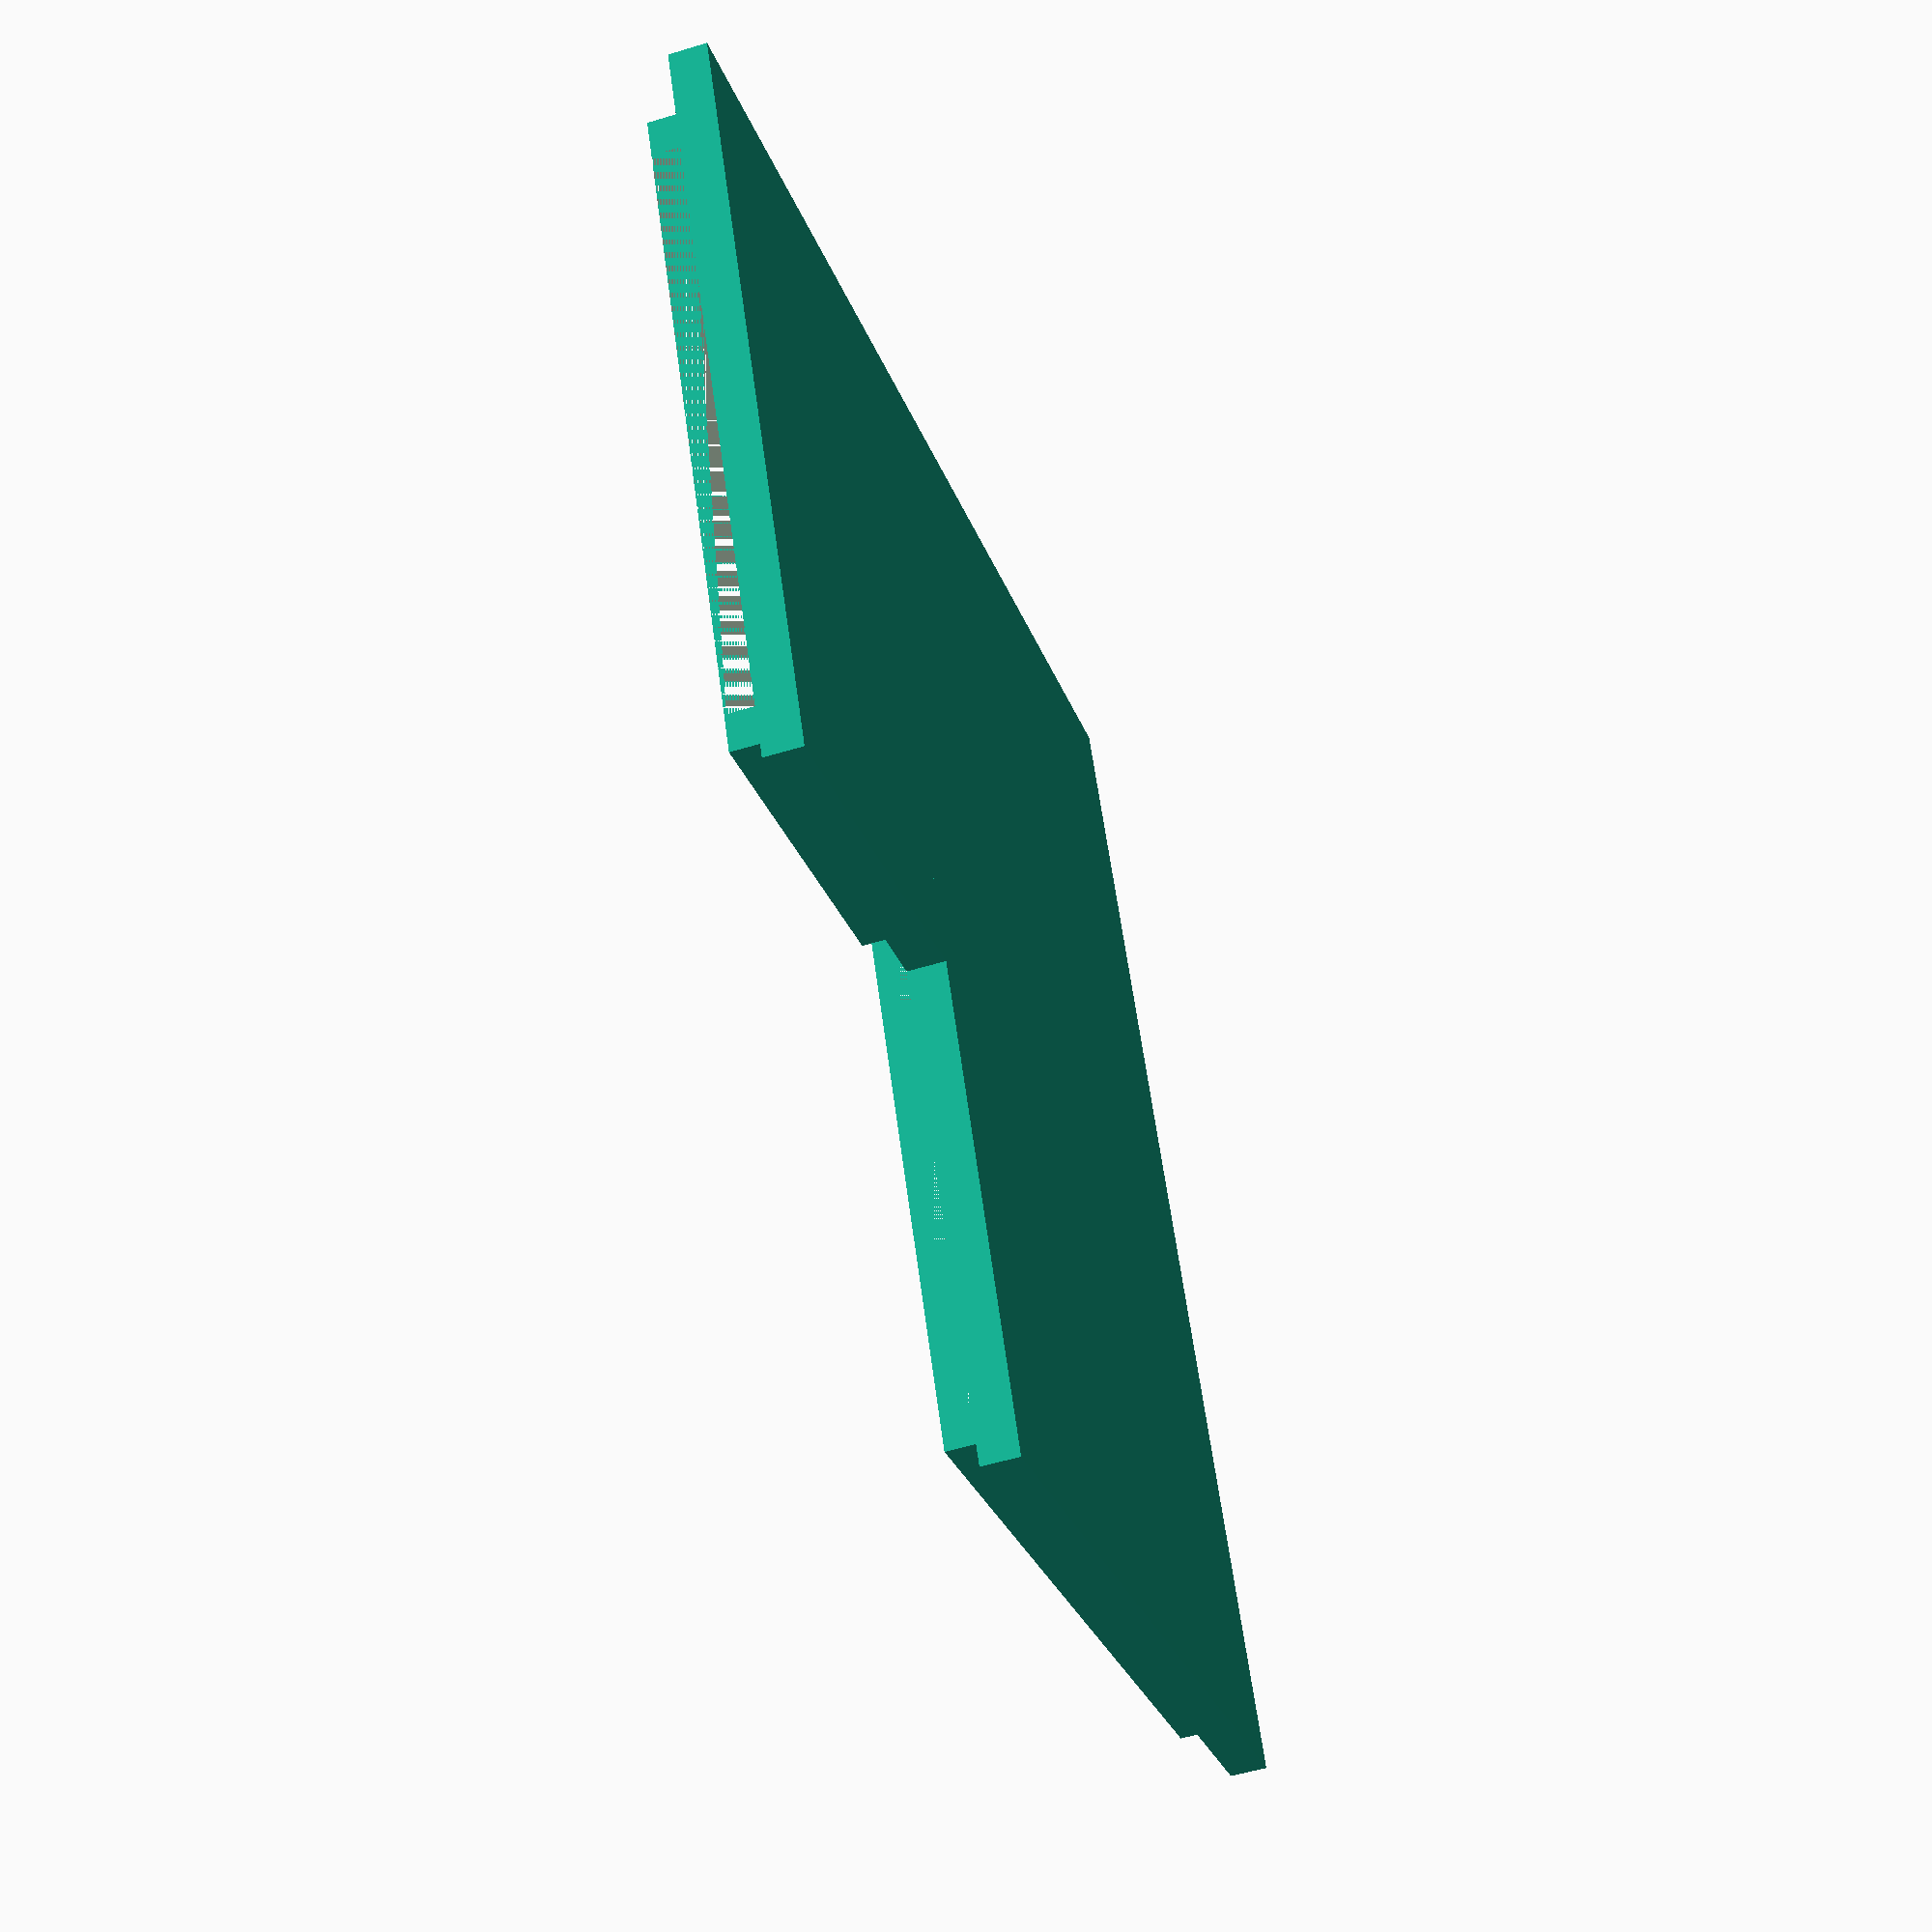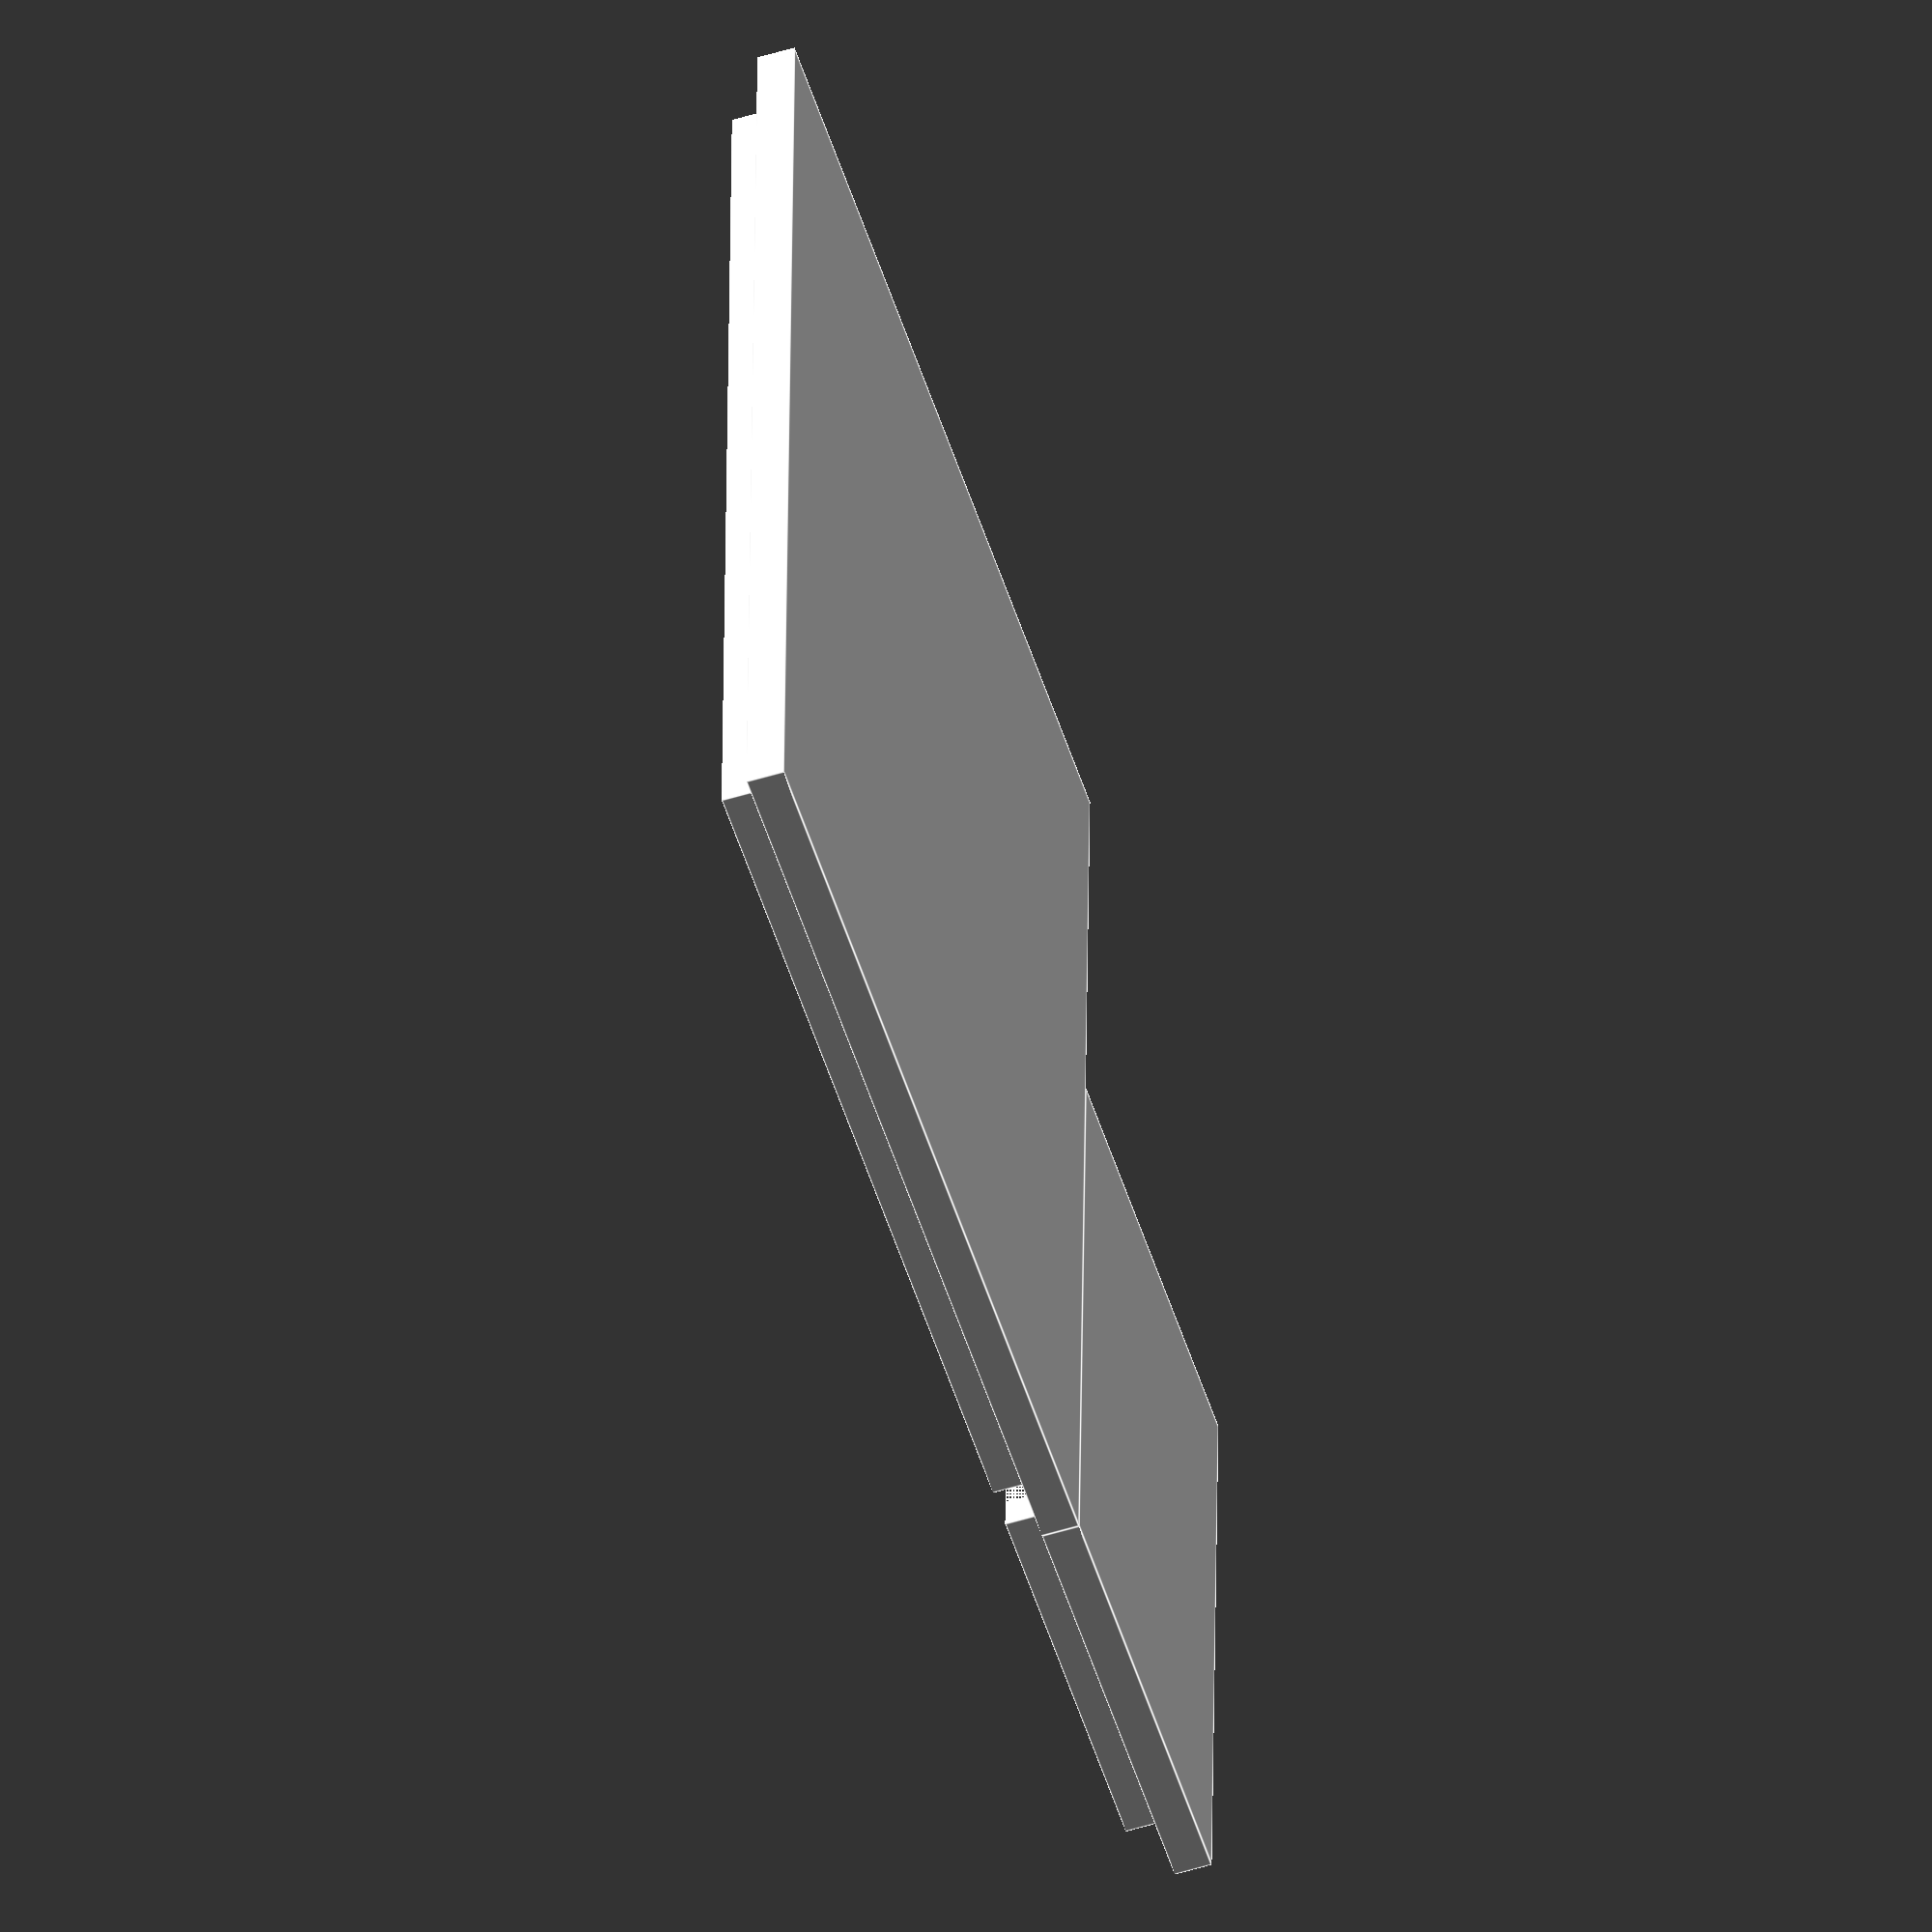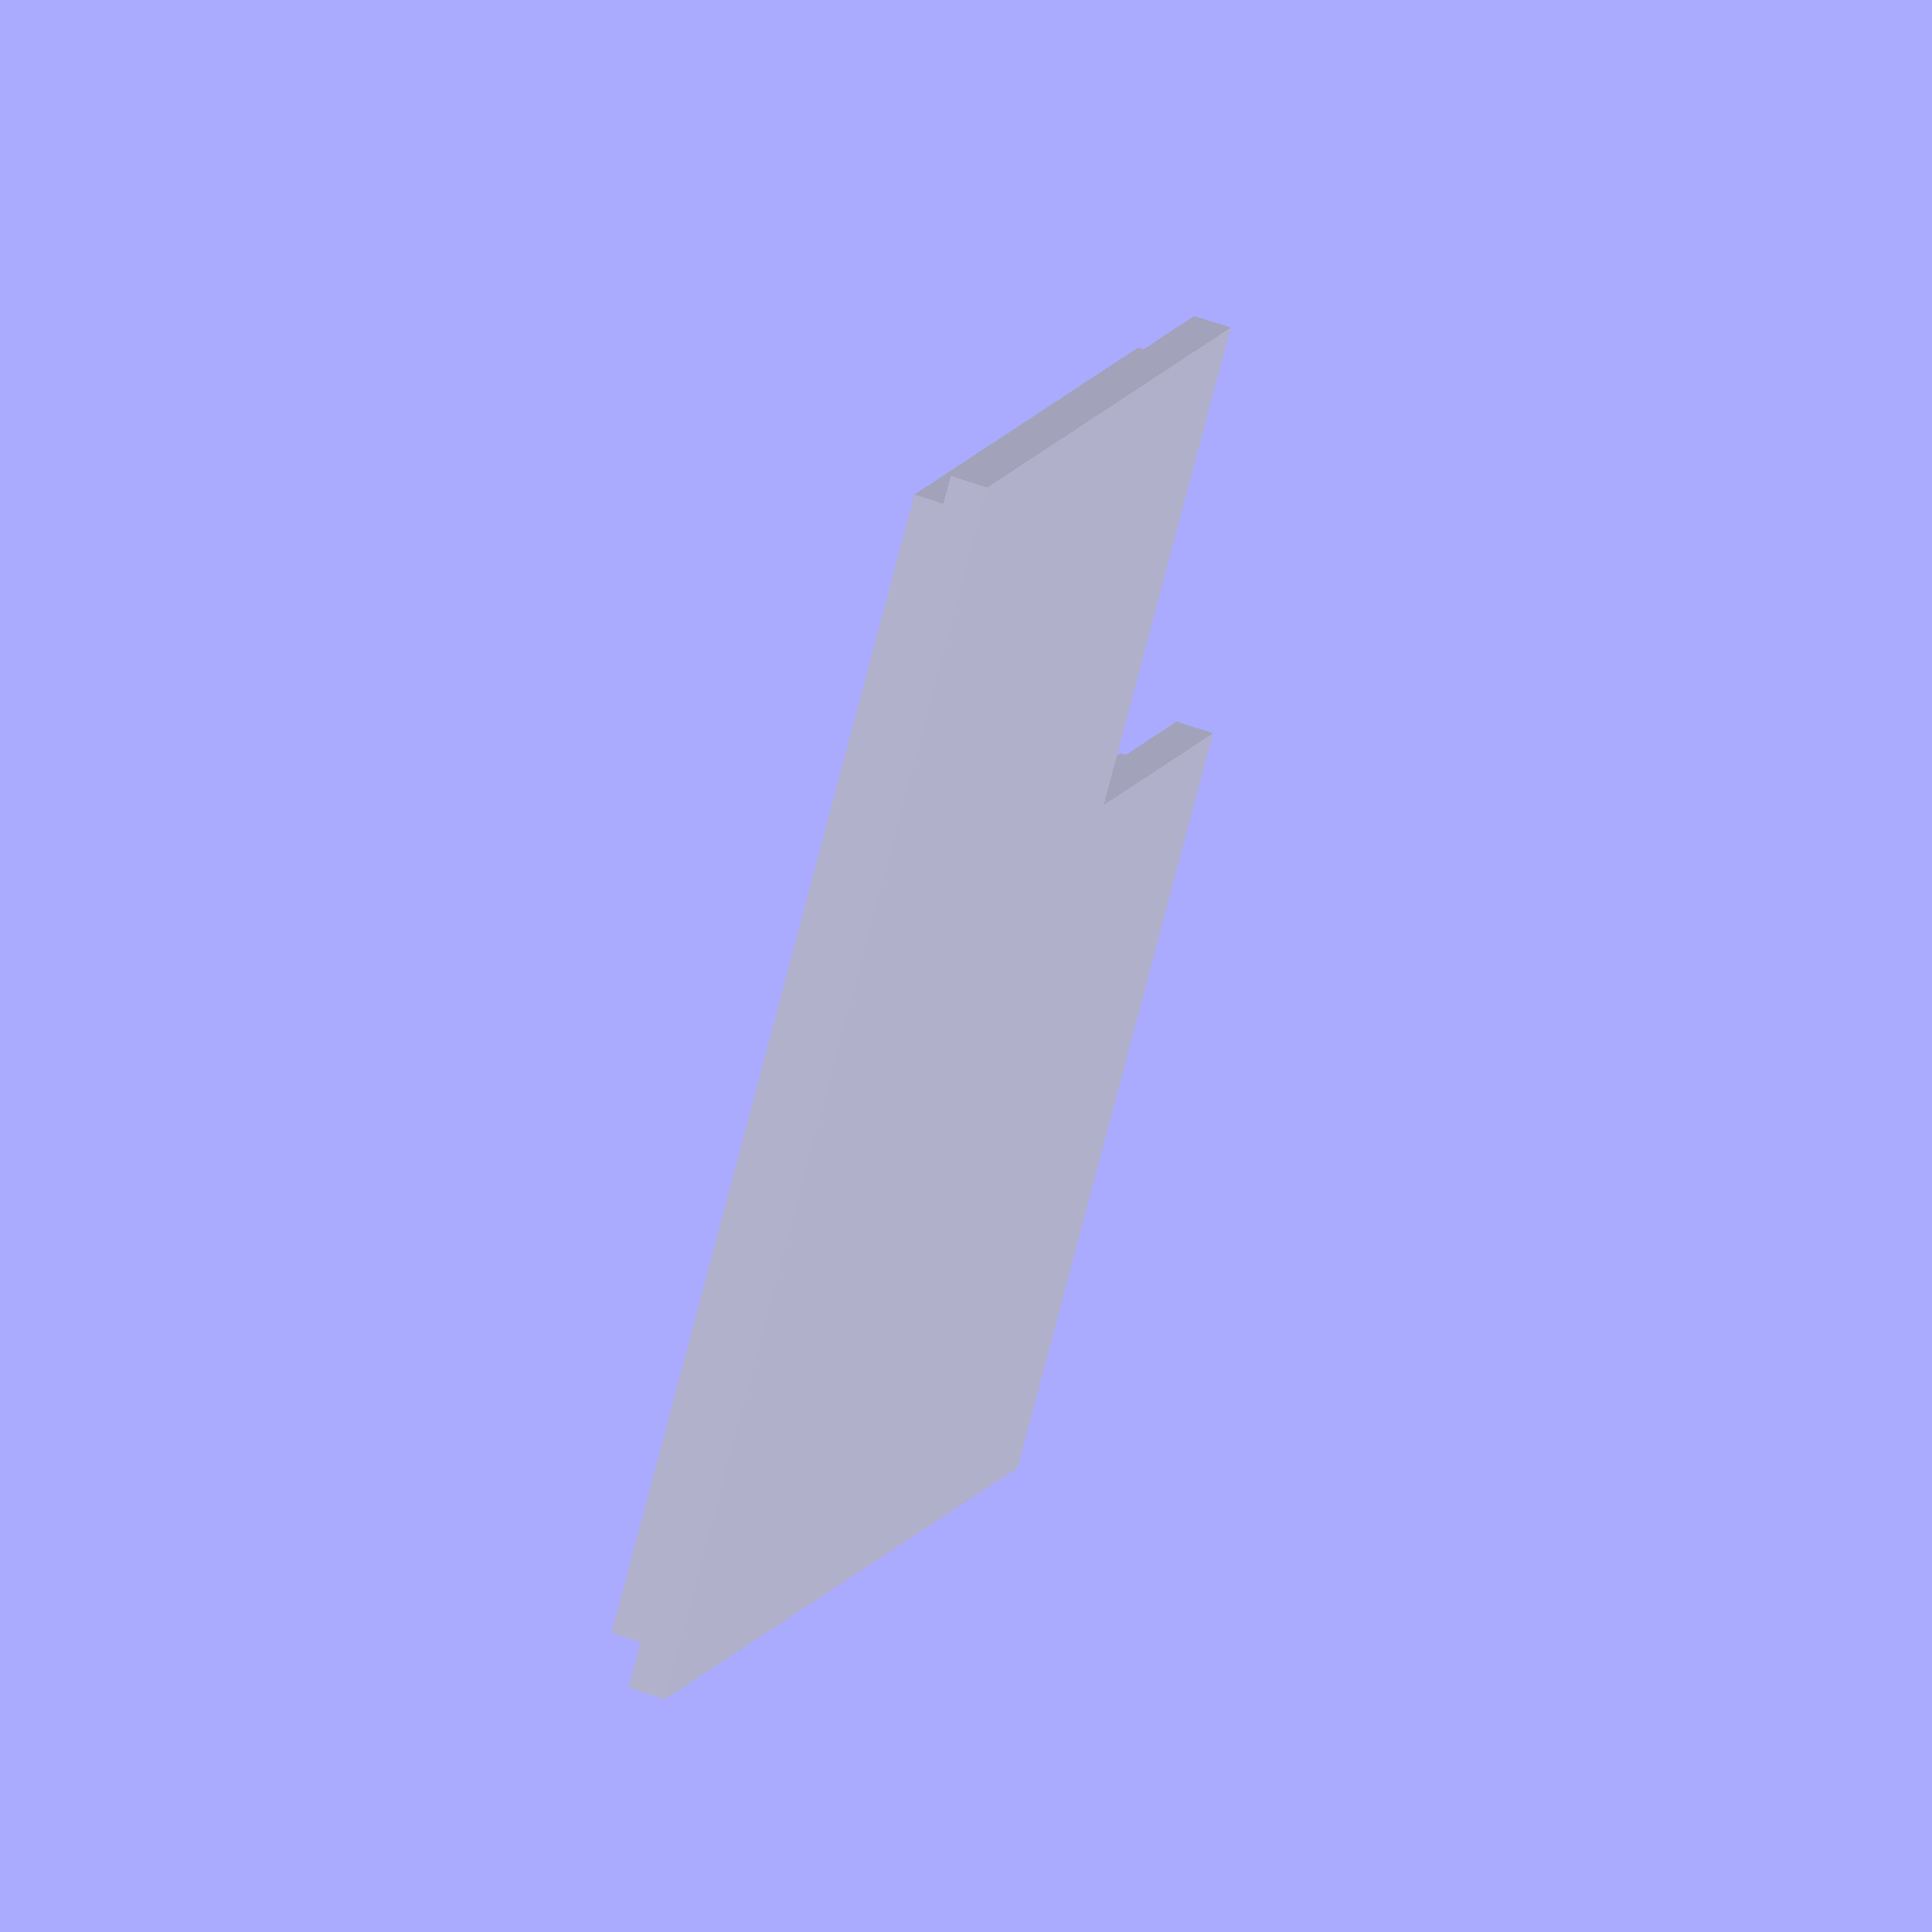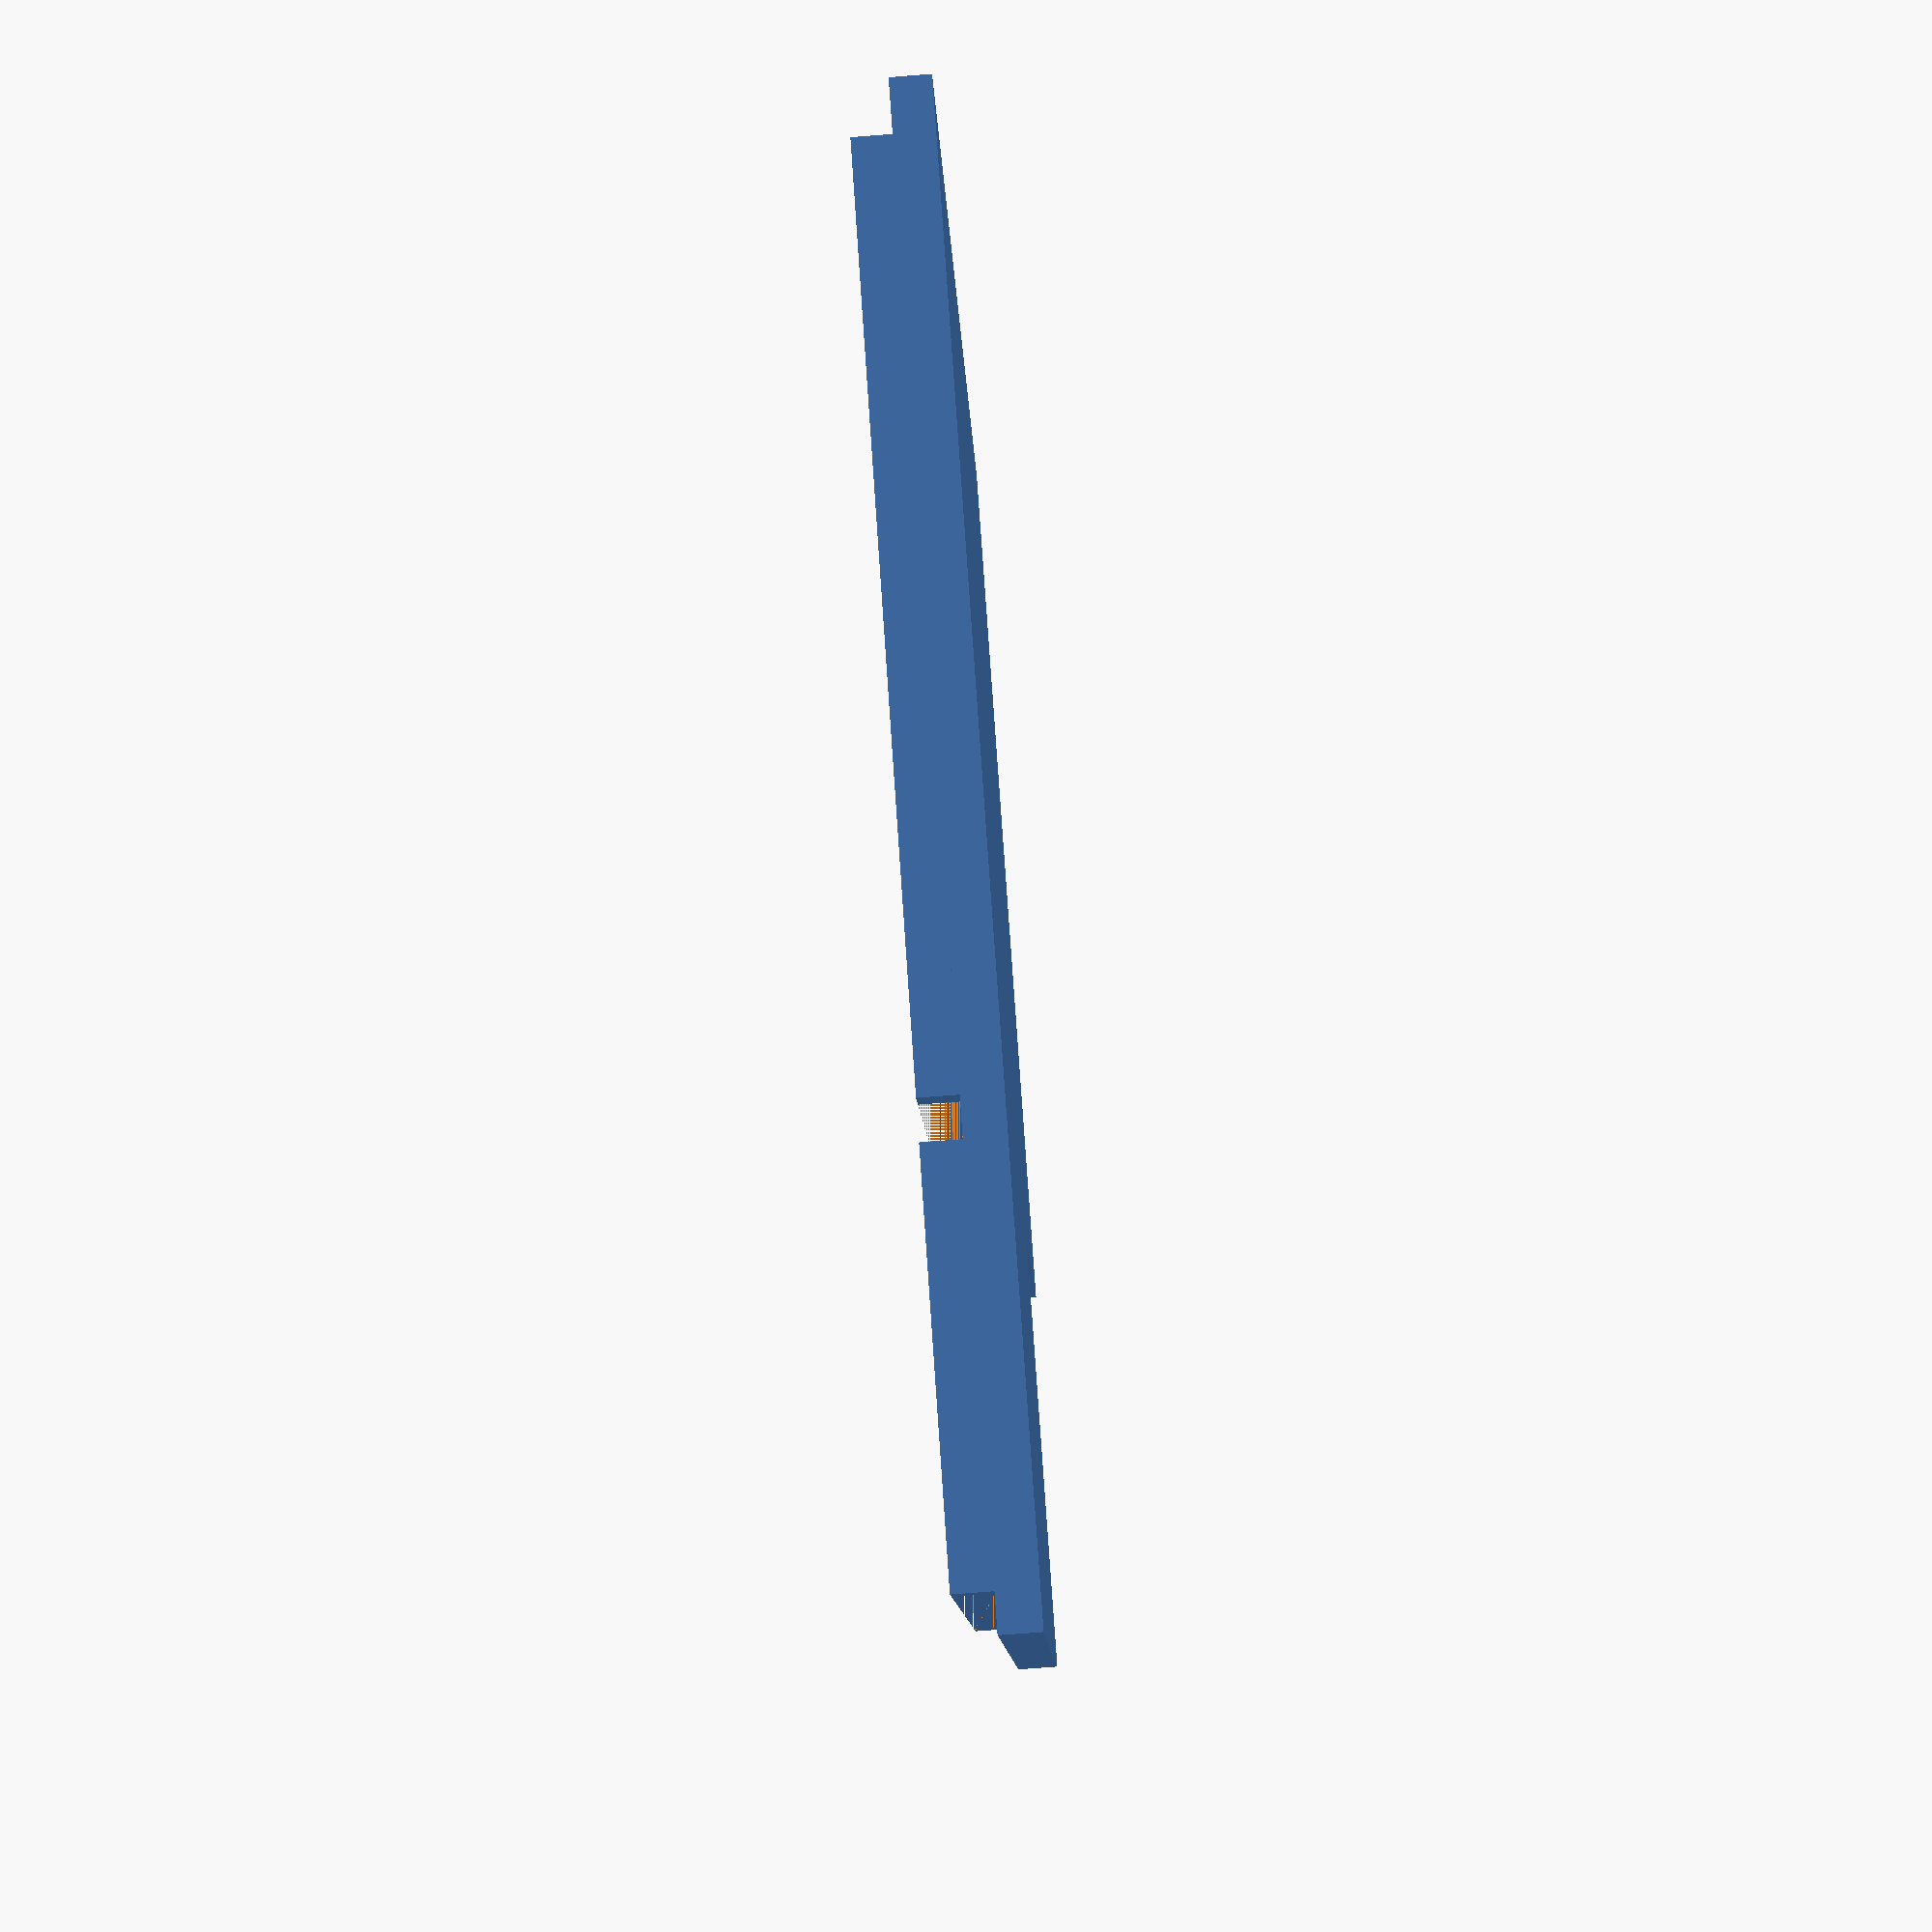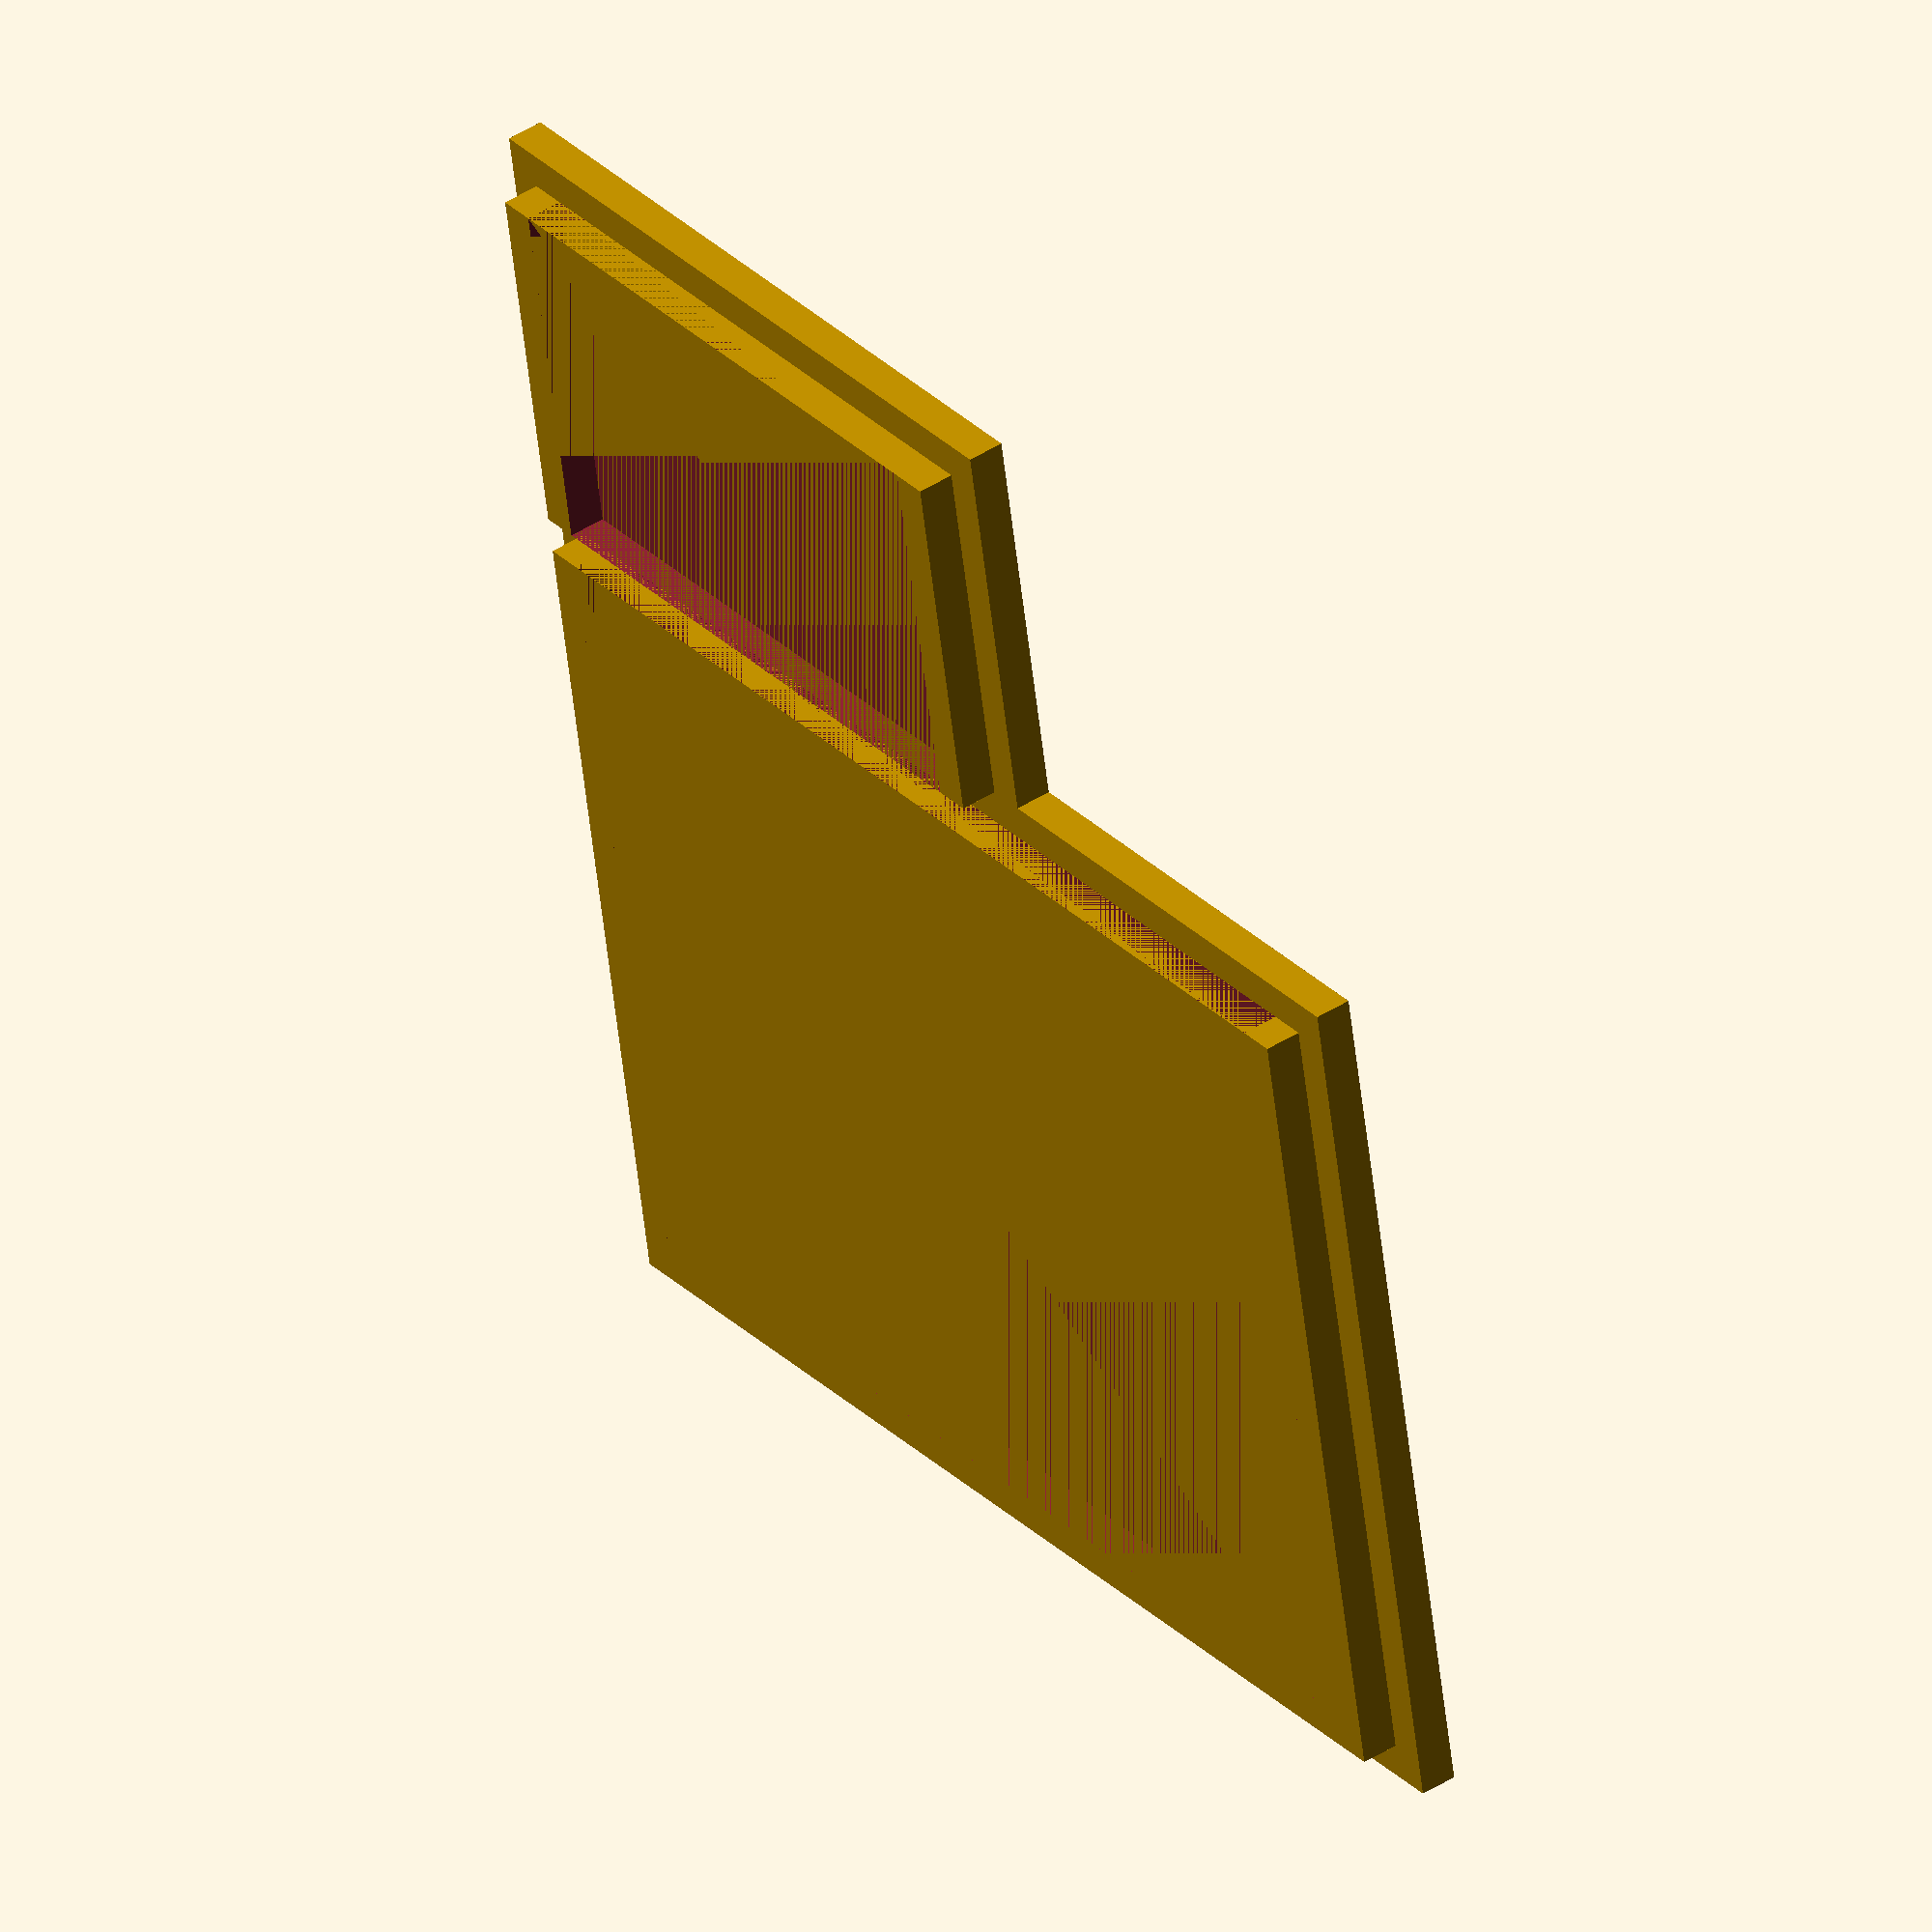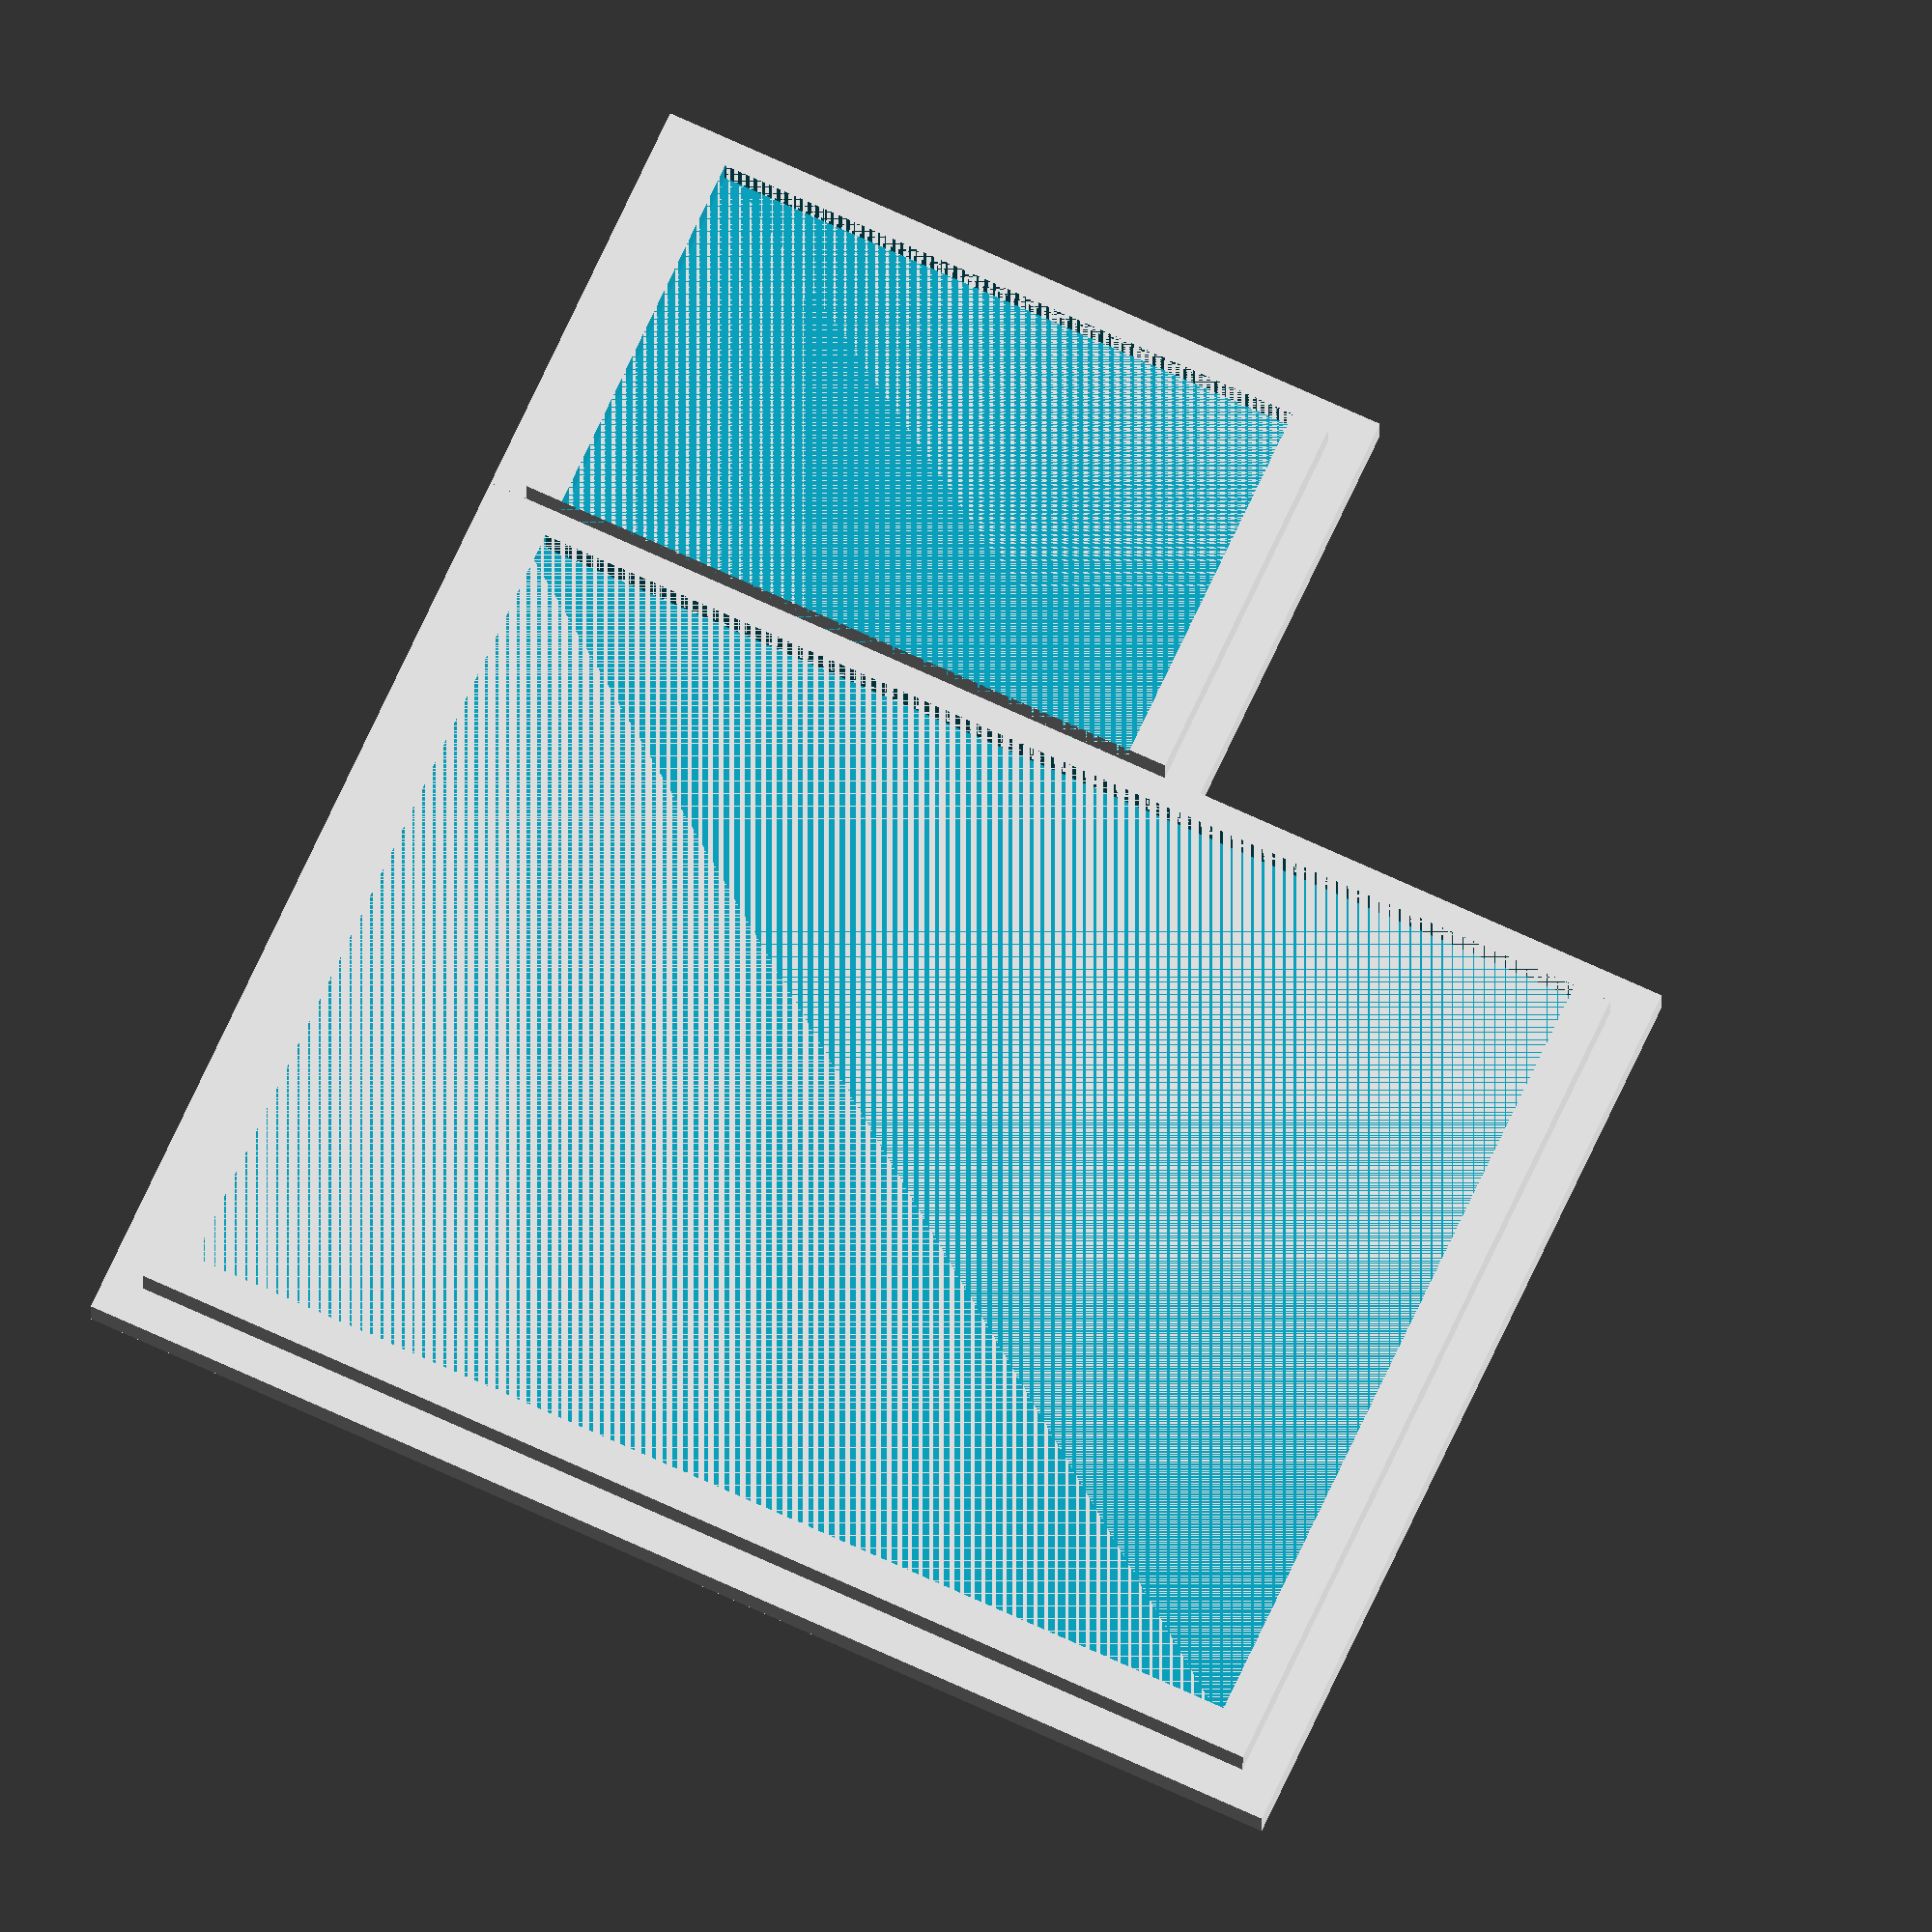
<openscad>
$fa = 1;
$fs = 0.4;
//Box
//difference(){
//    union(){
//        cube([66,49,26]);
//        translate([0,-22,0])
//            cube([40,22,26]);
//    }
//    translate([2,2,2])
//        cube([62,45,24]);
//    translate([2,-20,2])
//        cube([36,22,24]);
//    rotate([270,0,0])
//        translate([12.5,-11.5,-22])
//            cylinder(h=2,r=2.5);
//    rotate([270,0,0])
//        translate([26,-11.5,-22])
//            cylinder(h=2,r=2.5);    
//
//
//}
//Lid
    union(){
        cube([66,49,2]);
        translate([0,-22,0])
            cube([40,22,2]);
    }
    translate([2,2,-2]){
        difference(){
            union(){
                cube([62,45,2]);
                translate([0,-22,0])
                    cube([36,20,2]);
            }
            translate([2,0,0]){
                cube([58,43,2]);
            }
            translate([2,-22,0])
                cube([32,20,2]);
        }
    }

</openscad>
<views>
elev=233.2 azim=244.6 roll=251.9 proj=p view=wireframe
elev=54.3 azim=271.6 roll=288.0 proj=o view=edges
elev=123.6 azim=134.5 roll=249.1 proj=o view=solid
elev=254.8 azim=115.6 roll=265.6 proj=p view=solid
elev=136.2 azim=10.6 roll=306.9 proj=o view=wireframe
elev=18.6 azim=155.3 roll=179.7 proj=o view=wireframe
</views>
